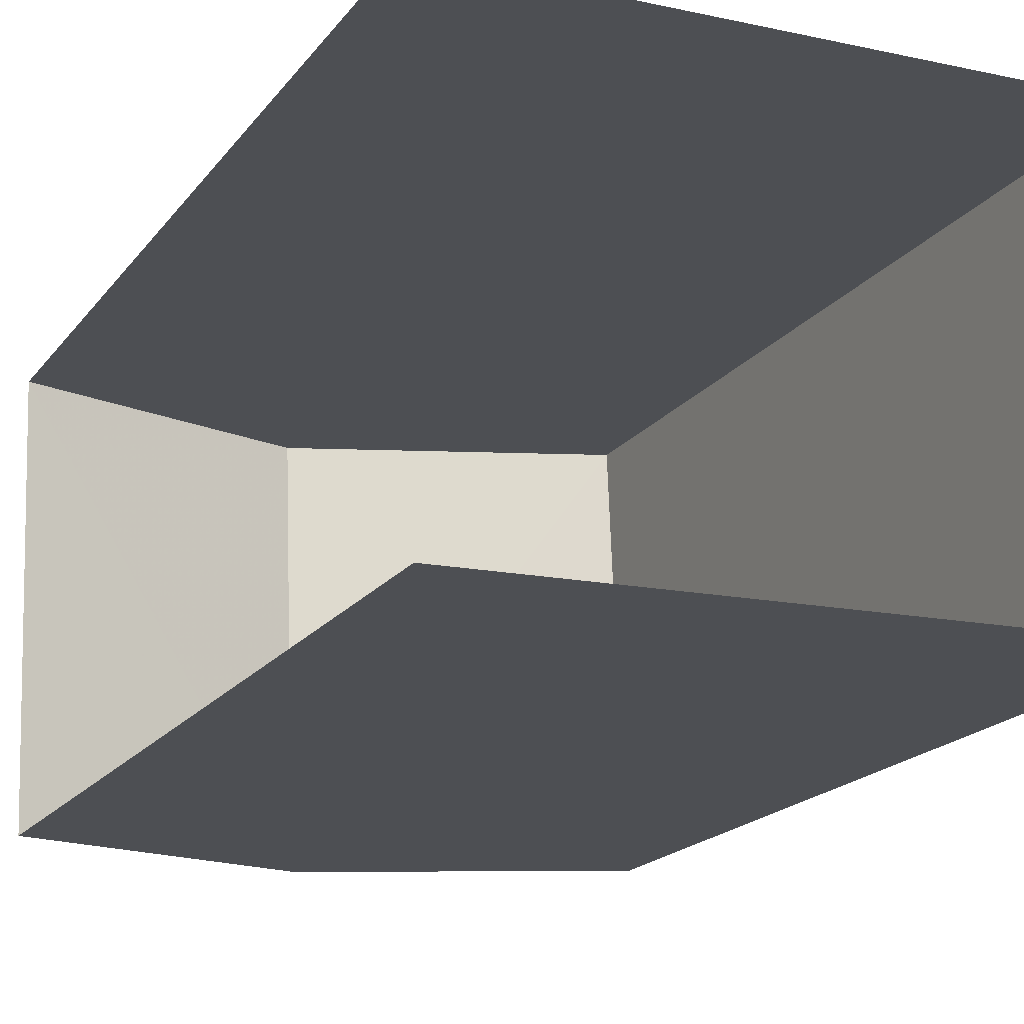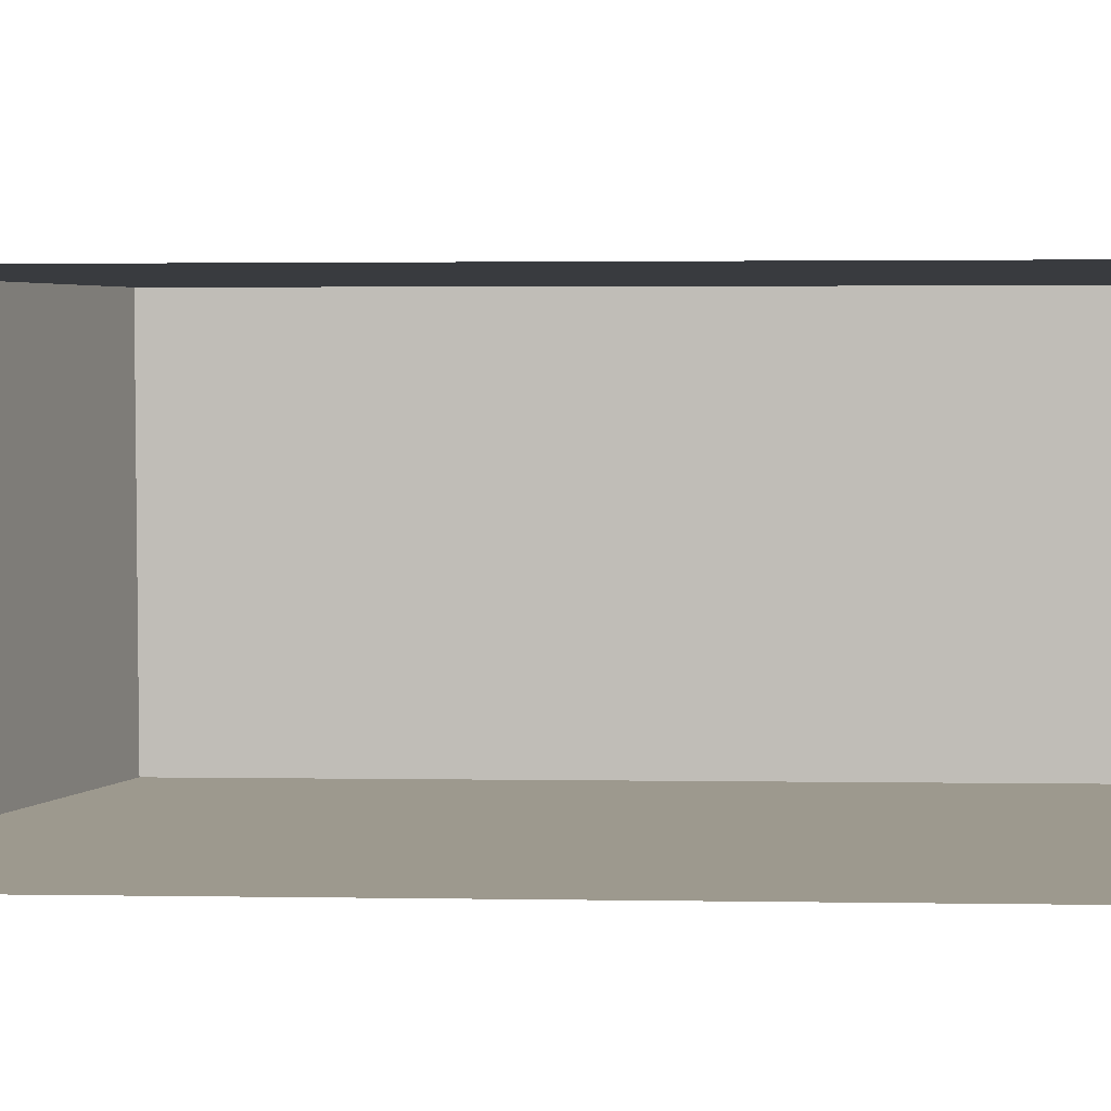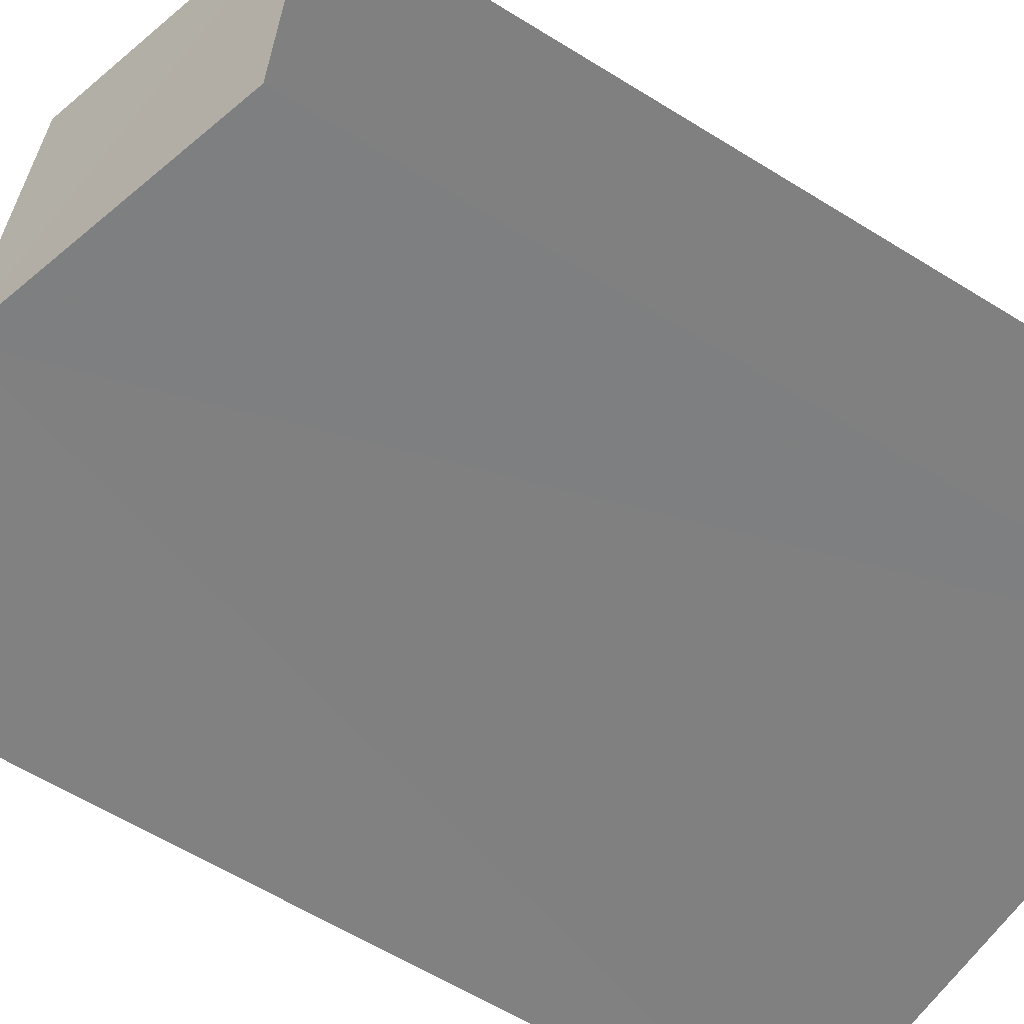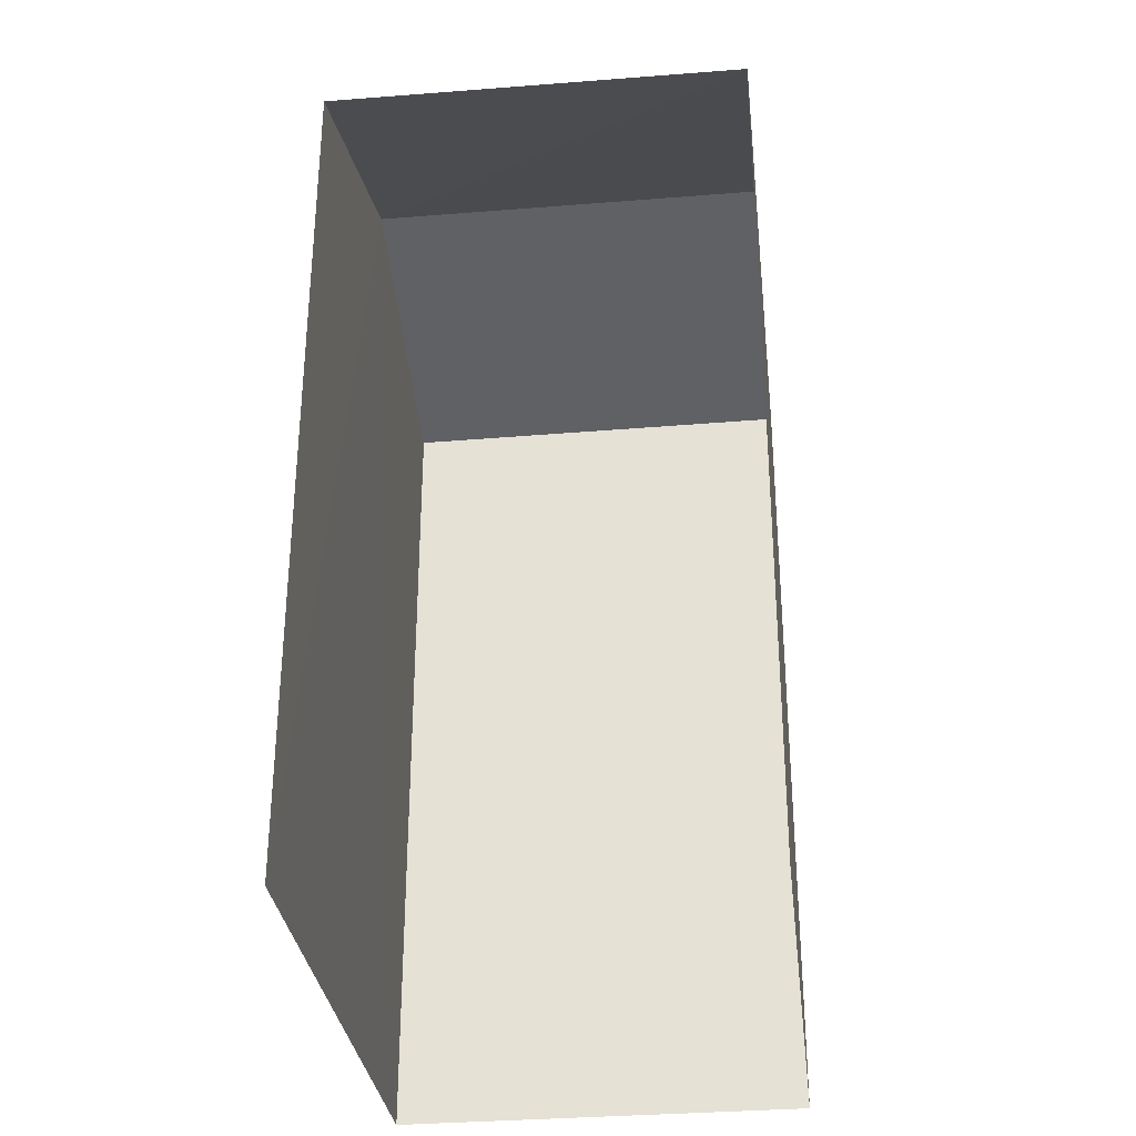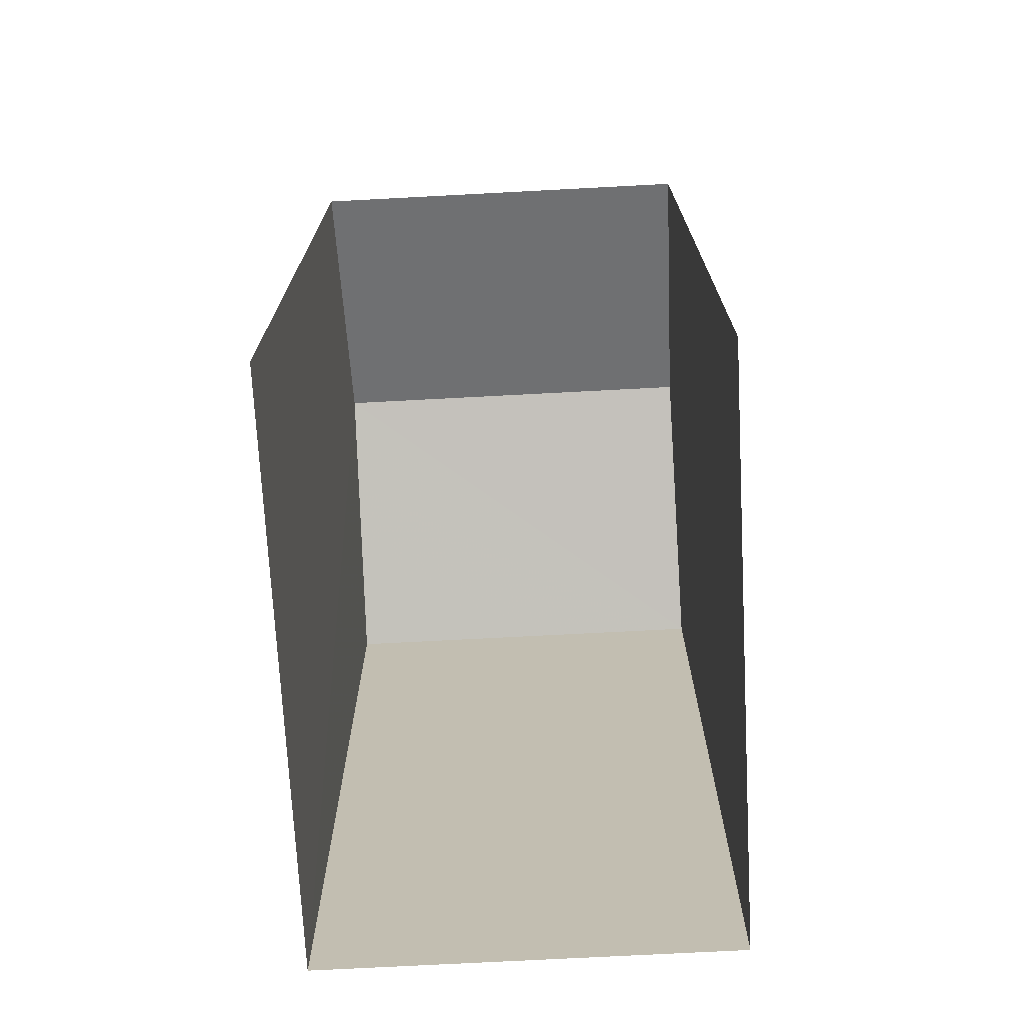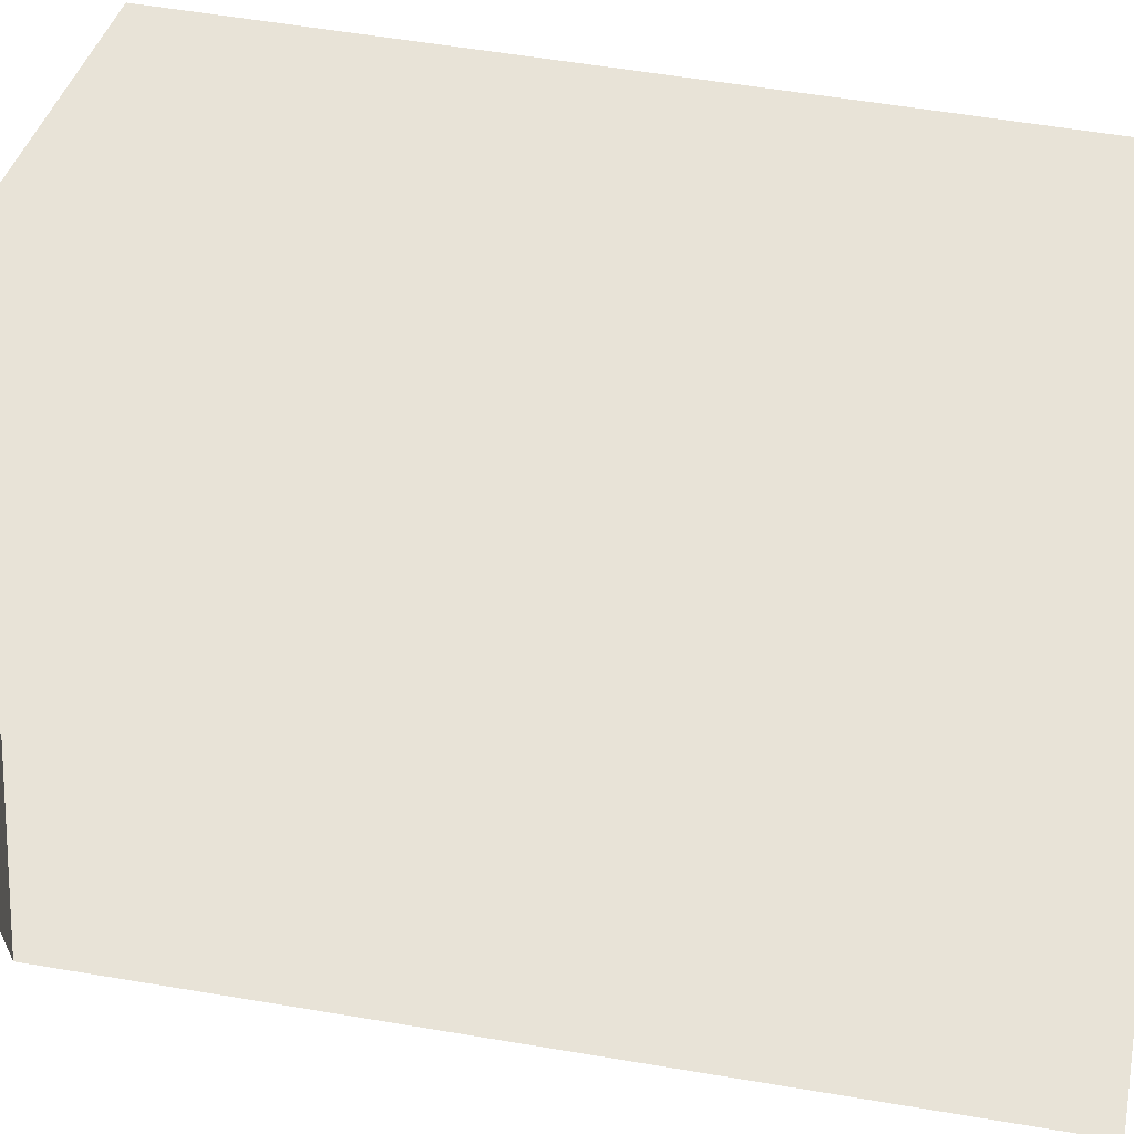
<metadata>
{"format":"obj","ext":"obj","renderer":"f3d","projection":"perspective","resolution":1024,"background":"white","views":[{"elev":-19.0,"azim":154.3,"up":"+Y"},{"elev":1.2,"azim":93.7,"up":"+Y"},{"elev":-62.0,"azim":58.0,"up":"+Y"},{"elev":-31.8,"azim":94.3,"up":"+Z"},{"elev":-72.1,"azim":90.9,"up":"+Z"},{"elev":59.1,"azim":99.8,"up":"+Y"}]}
</metadata>
<code>
v -3.738e+05 -1.053e+05 20.83
v -3.738e+05 -1.053e+05 20.83
v -3.738e+05 -1.053e+05 20.83
v -3.738e+05 -1.053e+05 20.83
v -3.738e+05 -1.053e+05 30.72
v -3.738e+05 -1.053e+05 30.72
v -3.738e+05 -1.053e+05 31.77
v -3.738e+05 -1.053e+05 31.76
v -3.738e+05 -1.053e+05 30.72
v -3.738e+05 -1.053e+05 30.72
f 1 2 3
f 4 1 3
f 10 2 1
f 9 10 1
f 5 6 7
f 8 5 7
f 7 9 8
f 7 10 9
f 6 4 3
f 6 5 4
f 6 3 7
f 3 2 7
f 2 10 7
f 9 1 8
f 1 4 8
f 4 5 8

</code>
